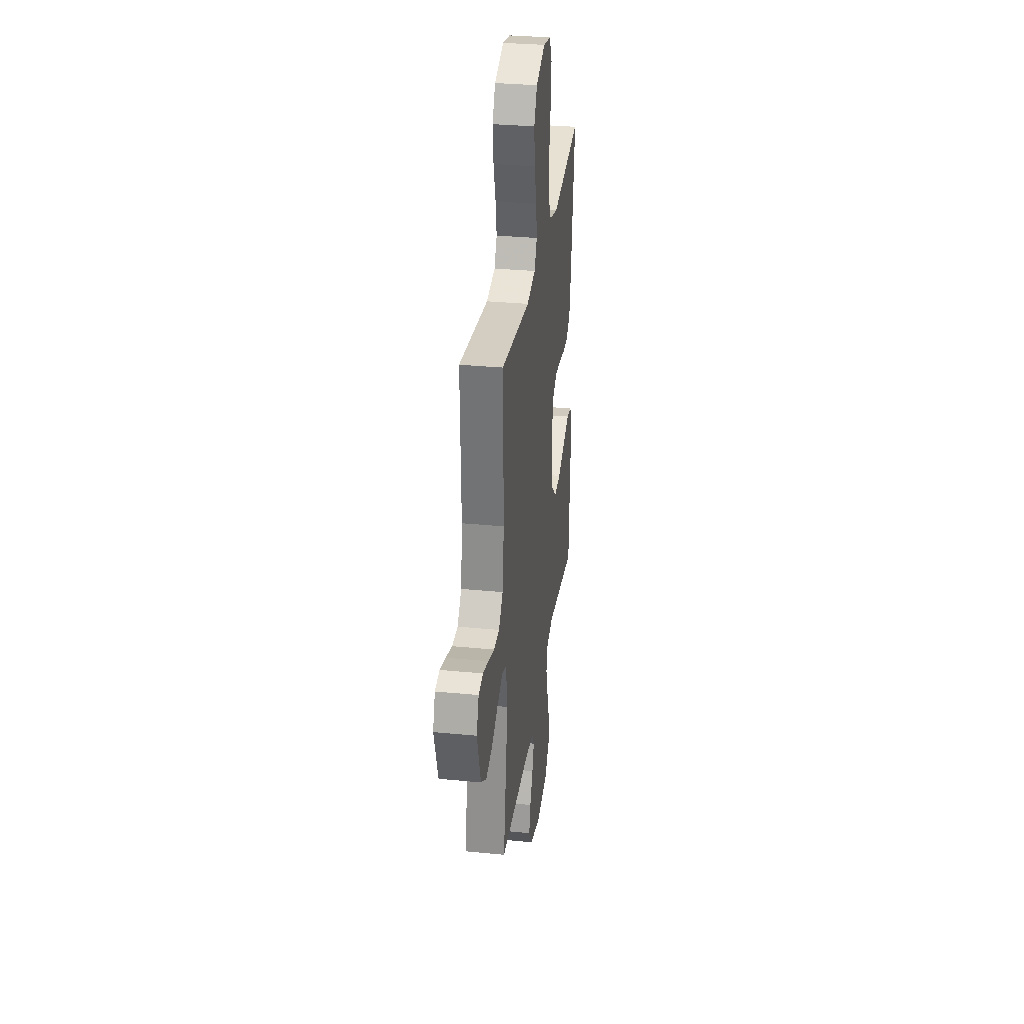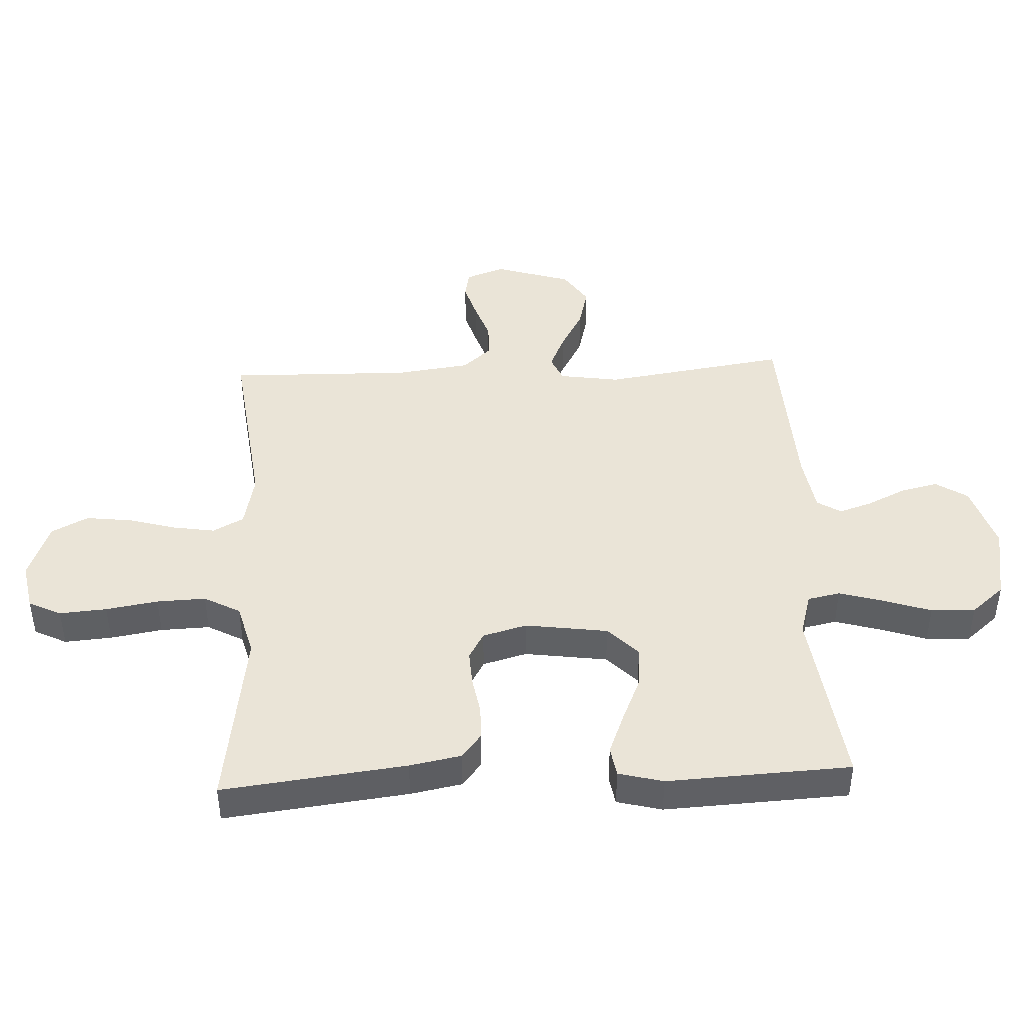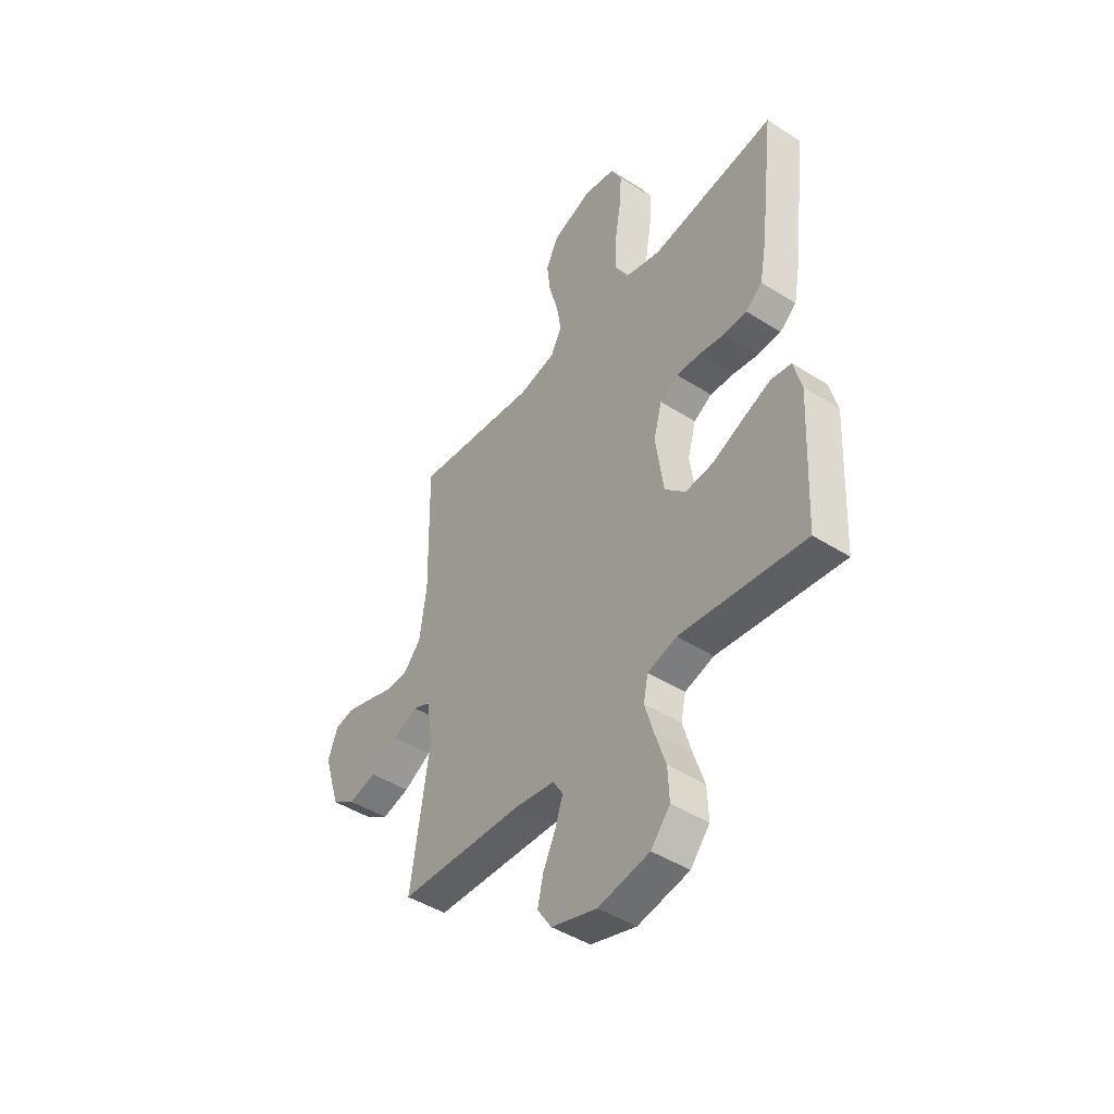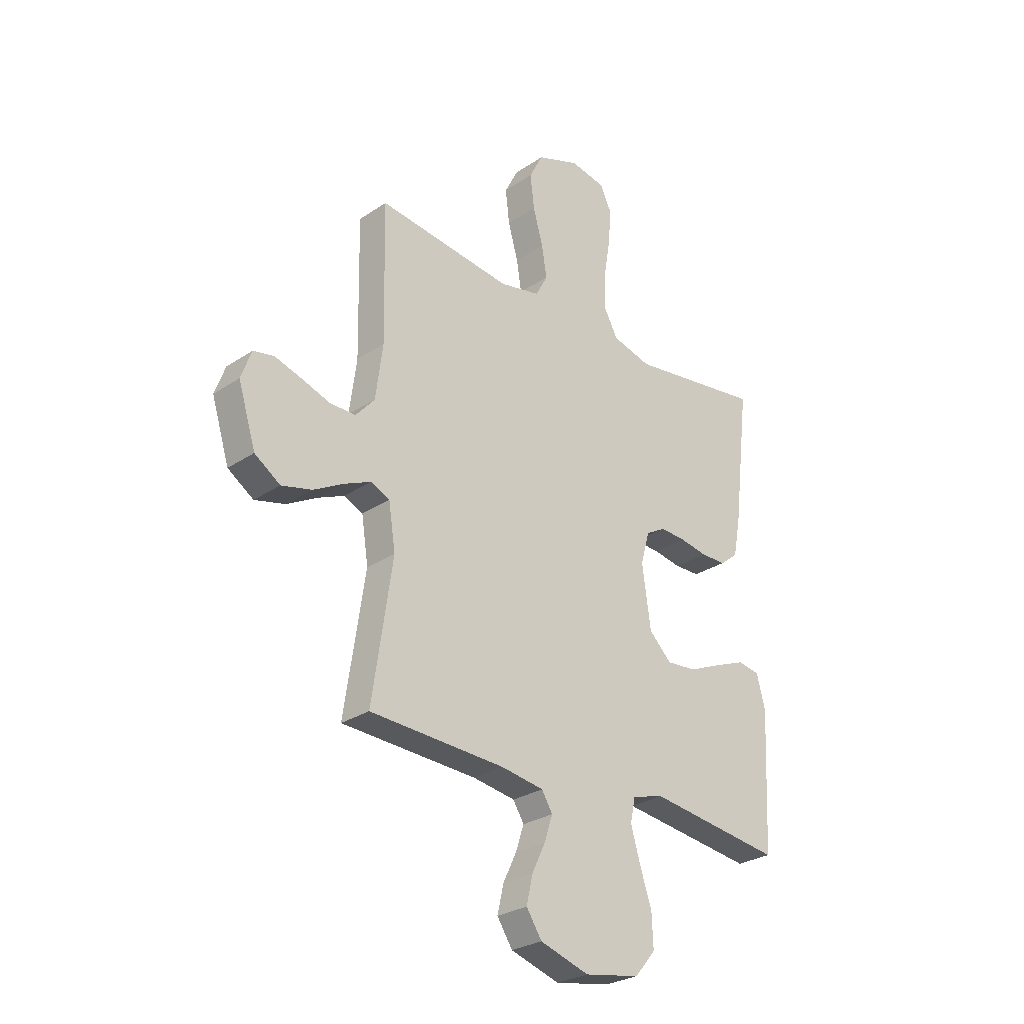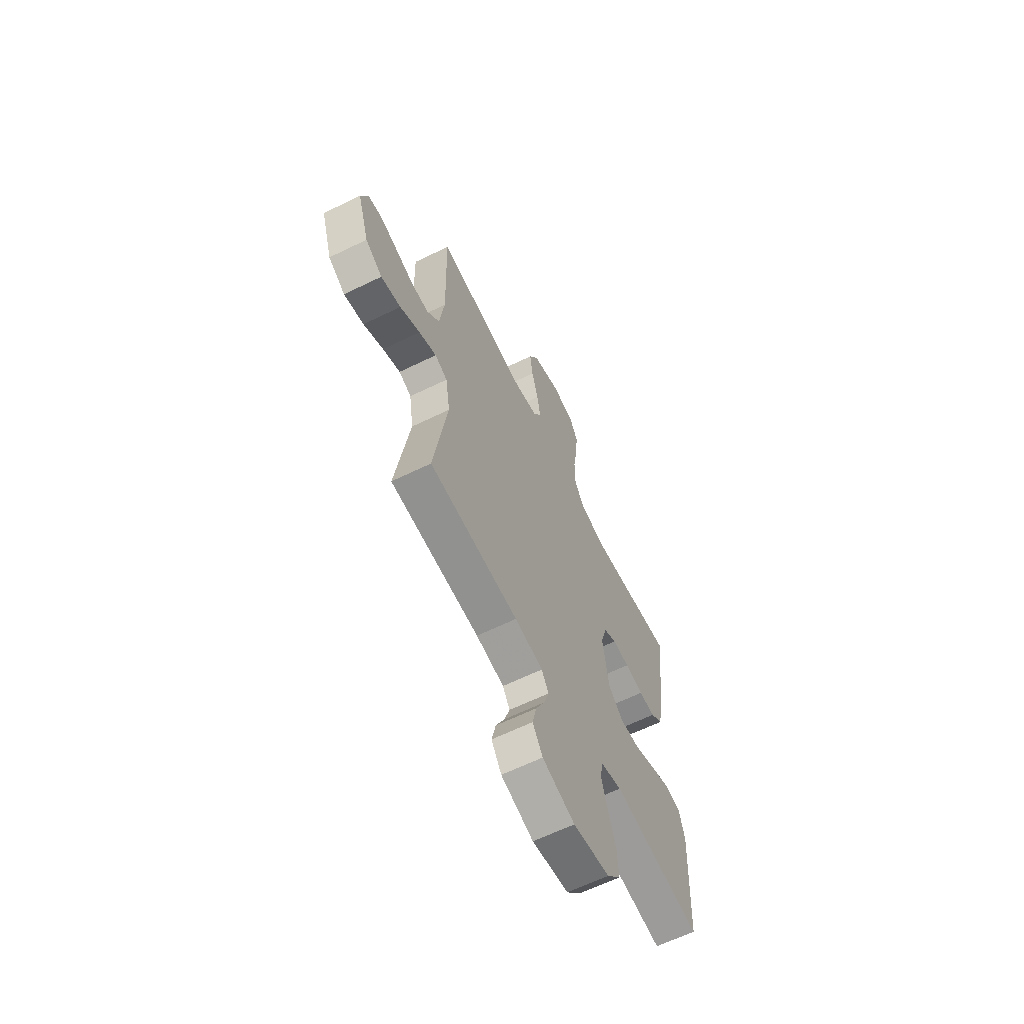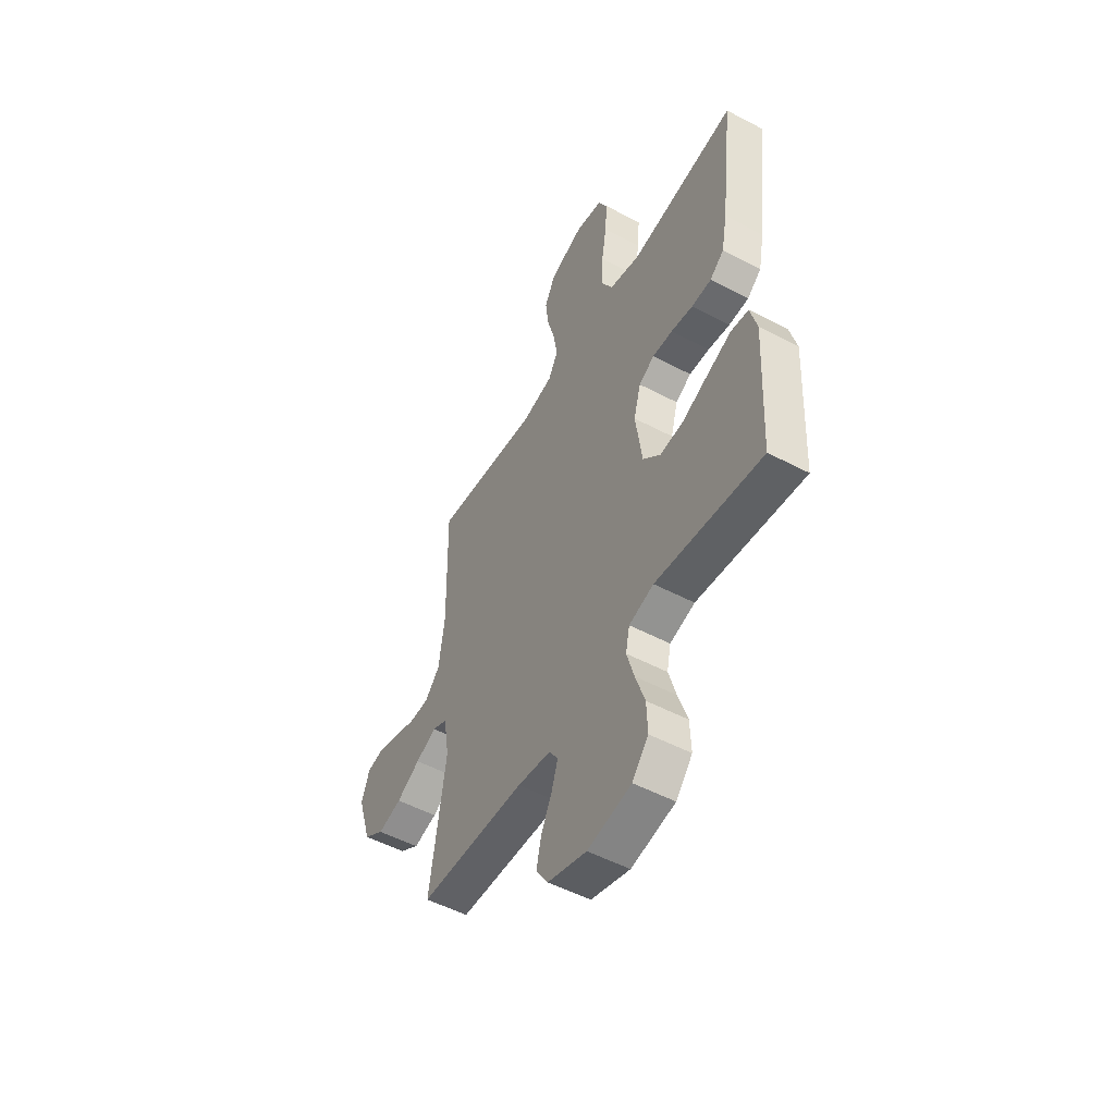
<metadata>
{"format":"obj","ext":"obj","renderer":"f3d","projection":"perspective","resolution":1024,"background":"white","views":[{"elev":31.9,"azim":-82.1,"up":"+Z"},{"elev":43.7,"azim":87.3,"up":"+Y"},{"elev":-45.6,"azim":53.8,"up":"+Z"},{"elev":-27.8,"azim":-44.4,"up":"+Z"},{"elev":-63.7,"azim":-63.8,"up":"+Z"},{"elev":-52.2,"azim":60.4,"up":"+Z"}]}
</metadata>
<code>
v 0.5 0.07 -0.5
v 0.2 0.07 -0.461
v 0.13 0.07 -0.481
v 0.119 0.07 -0.534
v 0.14 0.07 -0.606
v 0.166 0.07 -0.684
v 0.169 0.07 -0.756
v 0.123 0.07 -0.81
v 0 0.07 -0.832
v -0.109 0.07 -0.798
v -0.143 0.07 -0.746
v -0.129 0.07 -0.685
v -0.099 0.07 -0.623
v -0.081 0.07 -0.568
v -0.105 0.07 -0.529
v -0.2 0.07 -0.514
v -0.5 0.07 -0.5
v -0.455 0.07 -0.2
v -0.47 0.07 -0.102
v -0.512 0.07 -0.083
v -0.571 0.07 -0.109
v -0.638 0.07 -0.146
v -0.705 0.07 -0.163
v -0.762 0.07 -0.125
v -0.801 0.07 0
v -0.778 0.07 0.063
v -0.732 0.07 0.072
v -0.673 0.07 0.054
v -0.609 0.07 0.032
v -0.552 0.07 0.032
v -0.51 0.07 0.08
v -0.494 0.07 0.2
v -0.5 0.07 0.5
v -0.2 0.07 0.463
v -0.111 0.07 0.482
v -0.084 0.07 0.532
v -0.095 0.07 0.601
v -0.117 0.07 0.679
v -0.126 0.07 0.754
v -0.095 0.07 0.814
v 0 0.07 0.849
v 0.078 0.07 0.834
v 0.104 0.07 0.781
v 0.098 0.07 0.704
v 0.084 0.07 0.619
v 0.081 0.07 0.539
v 0.113 0.07 0.48
v 0.2 0.07 0.457
v 0.5 0.07 0.5
v 0.464 0.07 0.2
v 0.448 0.07 0.116
v 0.408 0.07 0.084
v 0.352 0.07 0.083
v 0.29 0.07 0.094
v 0.233 0.07 0.097
v 0.189 0.07 0.072
v 0.169 0.07 0
v 0.188 0.07 -0.135
v 0.238 0.07 -0.184
v 0.305 0.07 -0.178
v 0.379 0.07 -0.146
v 0.447 0.07 -0.119
v 0.496 0.07 -0.127
v 0.515 0.07 -0.2
v 0.5 0 -0.5
v 0.2 0 -0.461
v 0.13 0 -0.481
v 0.119 0 -0.534
v 0.14 0 -0.606
v 0.166 0 -0.684
v 0.169 0 -0.756
v 0.123 0 -0.81
v 0 0 -0.832
v -0.109 0 -0.798
v -0.143 0 -0.746
v -0.129 0 -0.685
v -0.099 0 -0.623
v -0.081 0 -0.568
v -0.105 0 -0.529
v -0.2 0 -0.514
v -0.5 0 -0.5
v -0.455 0 -0.2
v -0.47 0 -0.102
v -0.512 0 -0.083
v -0.571 0 -0.109
v -0.638 0 -0.146
v -0.705 0 -0.163
v -0.762 0 -0.125
v -0.801 0 0
v -0.778 0 0.063
v -0.732 0 0.072
v -0.673 0 0.054
v -0.609 0 0.032
v -0.552 0 0.032
v -0.51 0 0.08
v -0.494 0 0.2
v -0.5 0 0.5
v -0.2 0 0.463
v -0.111 0 0.482
v -0.084 0 0.532
v -0.095 0 0.601
v -0.117 0 0.679
v -0.126 0 0.754
v -0.095 0 0.814
v 0 0 0.849
v 0.078 0 0.834
v 0.104 0 0.781
v 0.098 0 0.704
v 0.084 0 0.619
v 0.081 0 0.539
v 0.113 0 0.48
v 0.2 0 0.457
v 0.5 0 0.5
v 0.464 0 0.2
v 0.448 0 0.116
v 0.408 0 0.084
v 0.352 0 0.083
v 0.29 0 0.094
v 0.233 0 0.097
v 0.189 0 0.072
v 0.169 0 0
v 0.188 0 -0.135
v 0.238 0 -0.184
v 0.305 0 -0.178
v 0.379 0 -0.146
v 0.447 0 -0.119
v 0.496 0 -0.127
v 0.515 0 -0.2
f 63 64 1 2
f 60 61 62 63
f 60 63 2 3
f 59 60 3
f 58 59 3
f 57 58 3 4
f 51 52 53 54
f 51 54 55
f 48 49 50 51
f 47 48 51 55
f 46 47 55 56
f 42 43 44 45
f 42 45 46
f 41 42 46
f 37 38 39 40
f 36 37 40 41
f 32 33 34
f 31 32 34 35
f 30 31 35
f 26 27 28 29
f 24 25 26 29
f 24 29 30
f 21 22 23 24
f 20 21 24 30
f 19 20 30 35
f 16 17 18
f 15 16 18 19
f 10 11 12 13
f 10 13 14
f 9 10 14
f 8 9 14
f 5 6 7 8
f 4 5 8 14
f 57 4 14 15
f 36 41 46 56
f 35 36 56 57
f 15 19 35 57
f 66 65 128 127
f 127 126 125 124
f 67 66 127 124
f 67 124 123
f 67 123 122
f 68 67 122 121
f 118 117 116 115
f 119 118 115
f 115 114 113 112
f 119 115 112 111
f 120 119 111 110
f 109 108 107 106
f 110 109 106
f 110 106 105
f 104 103 102 101
f 105 104 101 100
f 98 97 96
f 99 98 96 95
f 99 95 94
f 93 92 91 90
f 93 90 89 88
f 94 93 88
f 88 87 86 85
f 94 88 85 84
f 99 94 84 83
f 82 81 80
f 83 82 80 79
f 77 76 75 74
f 78 77 74
f 78 74 73
f 78 73 72
f 72 71 70 69
f 78 72 69 68
f 79 78 68 121
f 120 110 105 100
f 121 120 100 99
f 121 99 83 79
f 1 65 66 2
f 2 66 67 3
f 3 67 68 4
f 4 68 69 5
f 5 69 70 6
f 6 70 71 7
f 7 71 72 8
f 8 72 73 9
f 9 73 74 10
f 10 74 75 11
f 11 75 76 12
f 12 76 77 13
f 13 77 78 14
f 14 78 79 15
f 15 79 80 16
f 16 80 81 17
f 17 81 82 18
f 18 82 83 19
f 19 83 84 20
f 20 84 85 21
f 21 85 86 22
f 22 86 87 23
f 23 87 88 24
f 24 88 89 25
f 25 89 90 26
f 26 90 91 27
f 27 91 92 28
f 28 92 93 29
f 29 93 94 30
f 30 94 95 31
f 31 95 96 32
f 32 96 97 33
f 33 97 98 34
f 34 98 99 35
f 35 99 100 36
f 36 100 101 37
f 37 101 102 38
f 38 102 103 39
f 39 103 104 40
f 40 104 105 41
f 41 105 106 42
f 42 106 107 43
f 43 107 108 44
f 44 108 109 45
f 45 109 110 46
f 46 110 111 47
f 47 111 112 48
f 48 112 113 49
f 49 113 114 50
f 50 114 115 51
f 51 115 116 52
f 52 116 117 53
f 53 117 118 54
f 54 118 119 55
f 55 119 120 56
f 56 120 121 57
f 57 121 122 58
f 58 122 123 59
f 59 123 124 60
f 60 124 125 61
f 61 125 126 62
f 62 126 127 63
f 63 127 128 64
f 64 128 65 1

</code>
